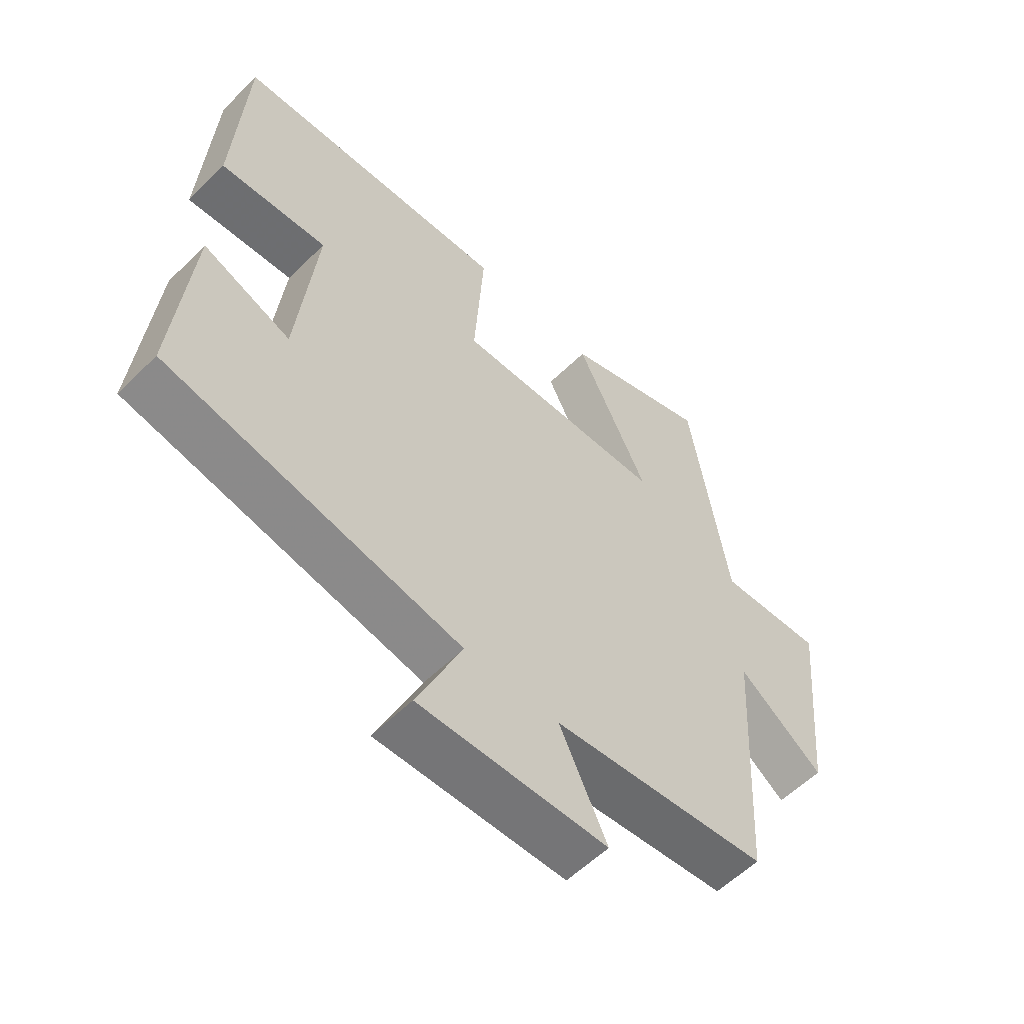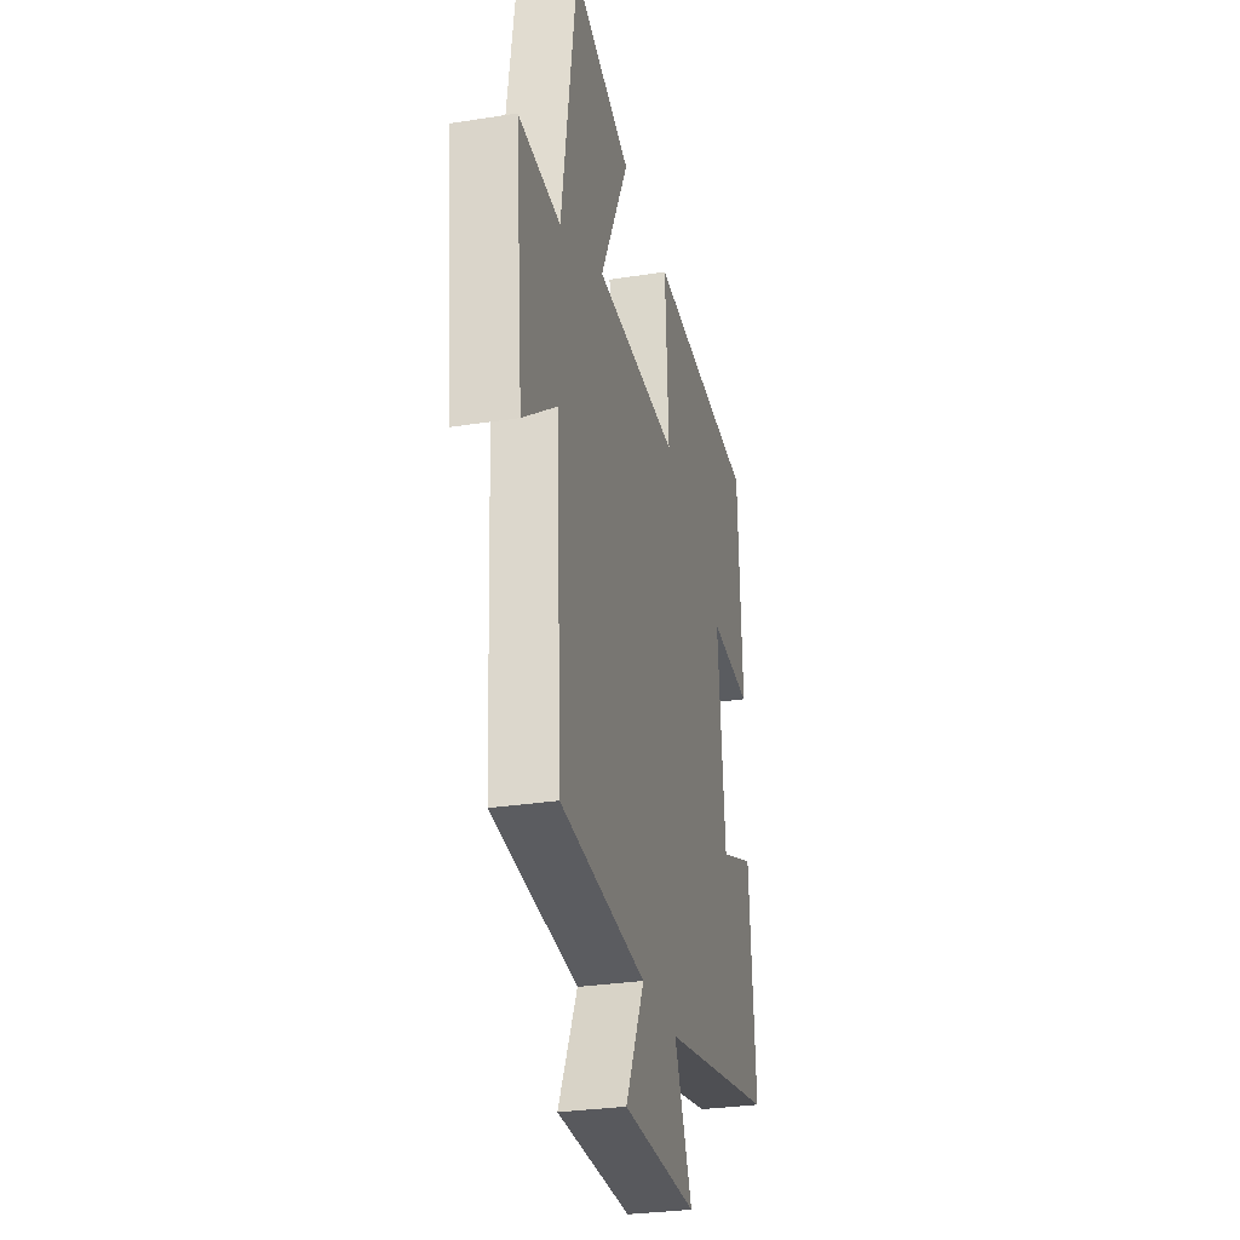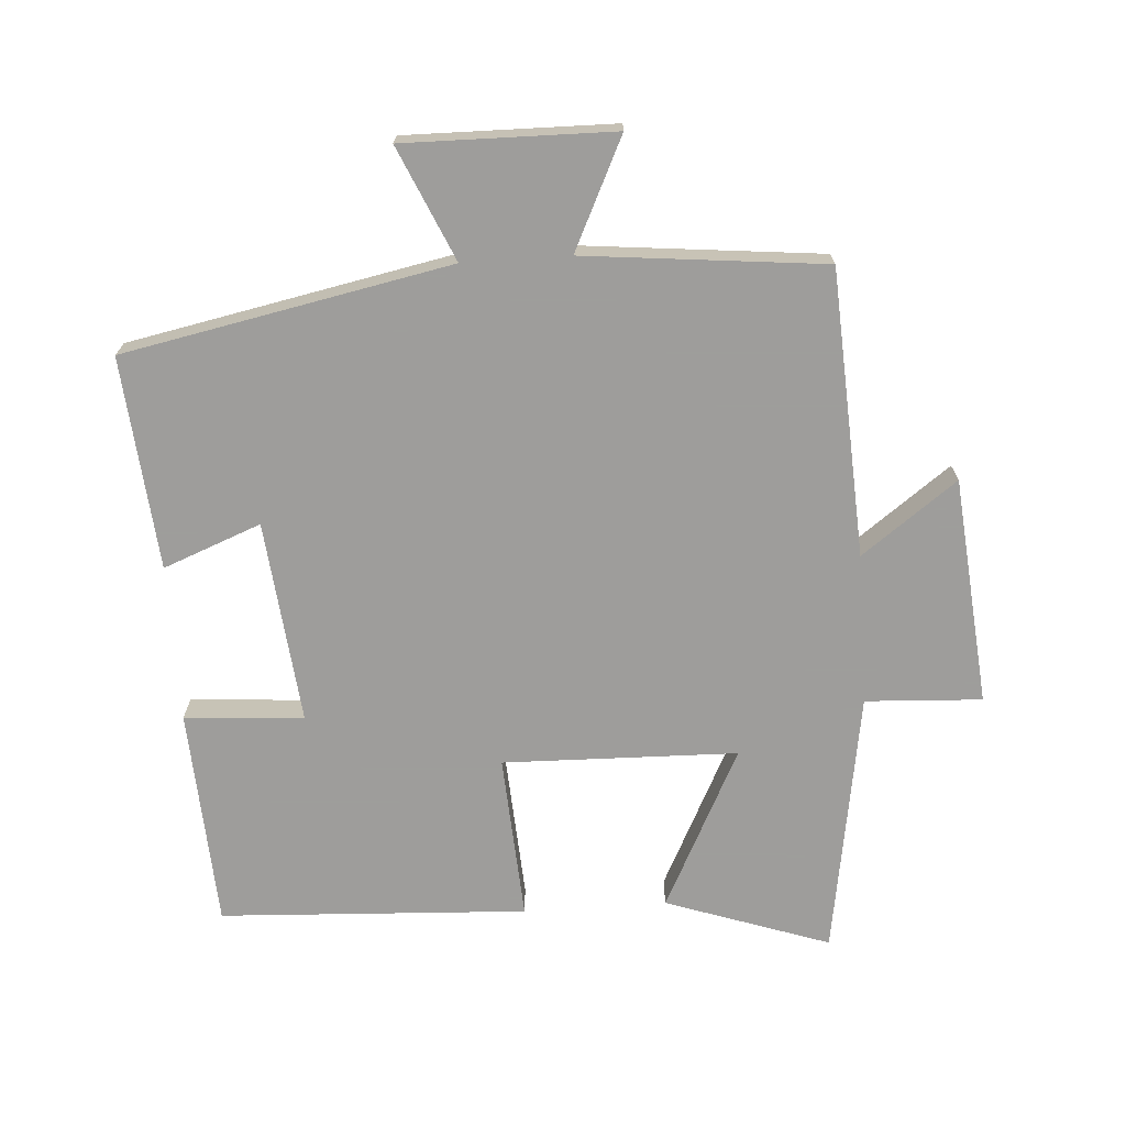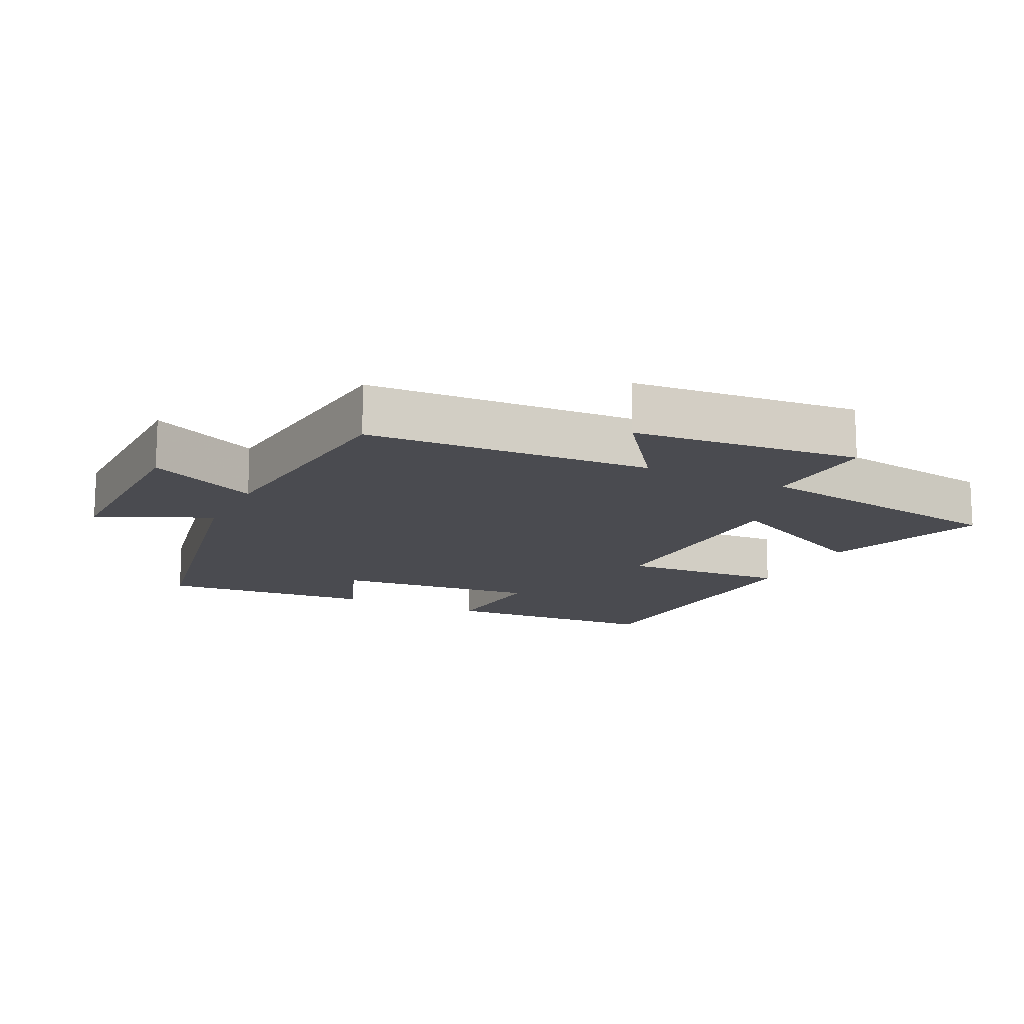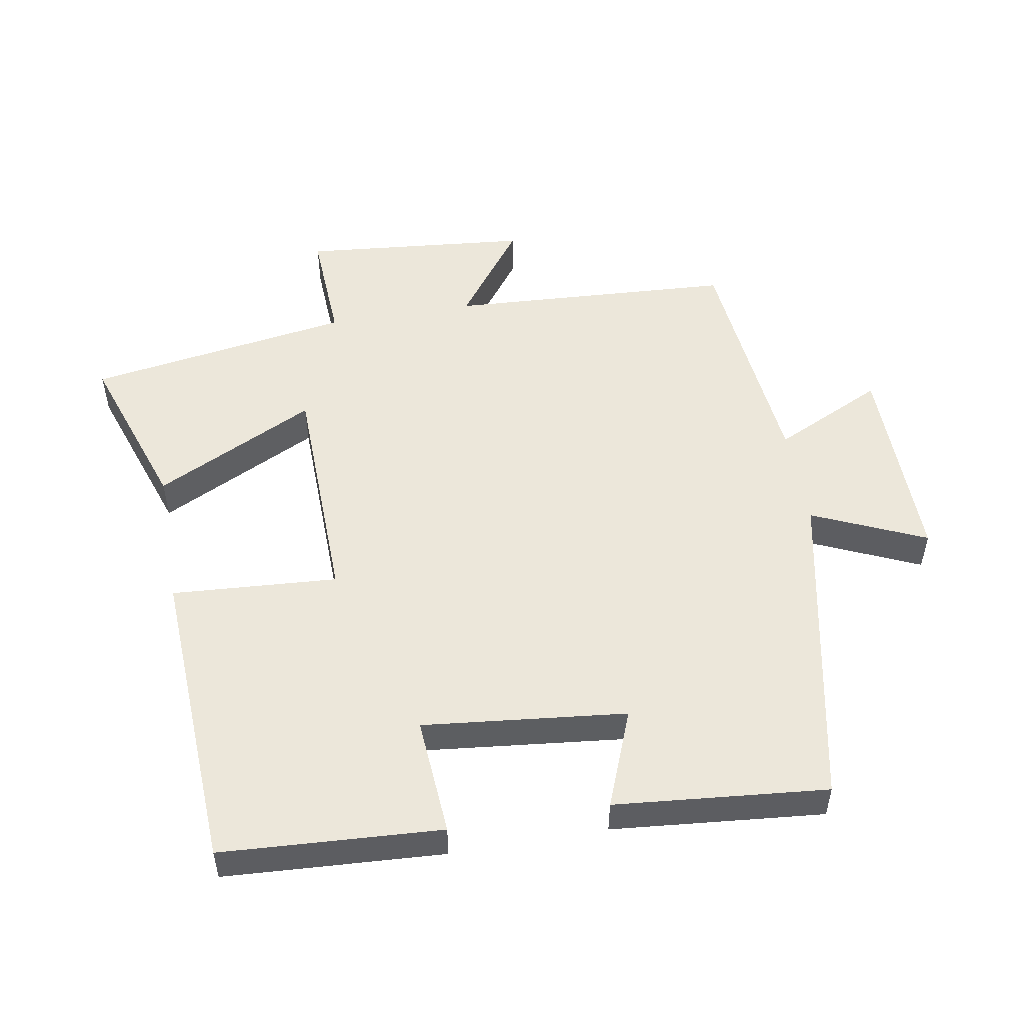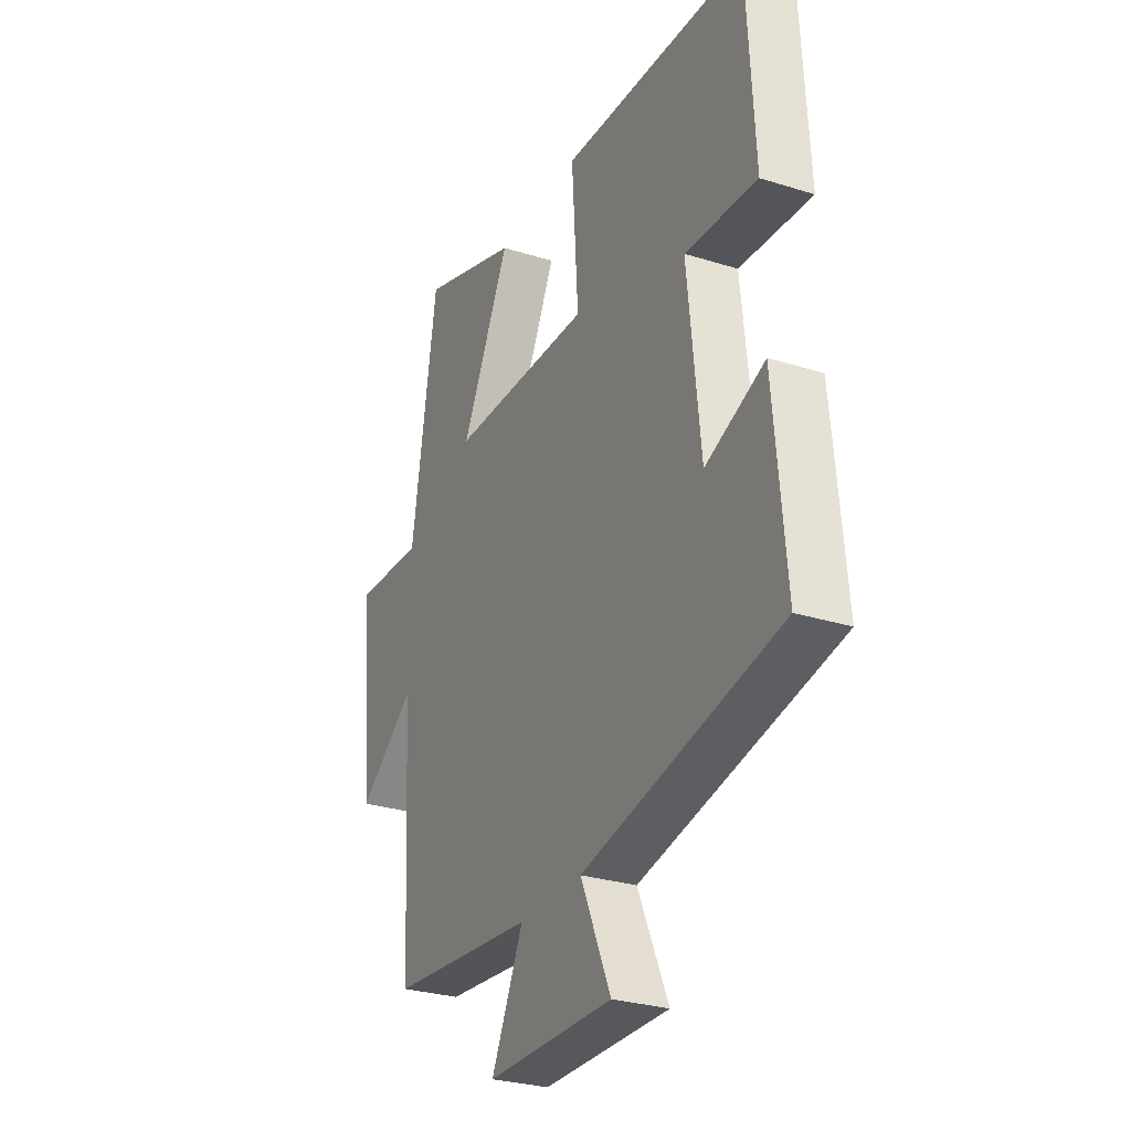
<metadata>
{"format":"obj","ext":"obj","renderer":"f3d","projection":"perspective","resolution":1024,"background":"white","views":[{"elev":-57.0,"azim":135.6,"up":"+Z"},{"elev":-29.5,"azim":-77.0,"up":"+Z"},{"elev":-70.7,"azim":-176.2,"up":"+Y"},{"elev":-14.6,"azim":-116.1,"up":"+Y"},{"elev":51.8,"azim":80.2,"up":"+Y"},{"elev":-28.7,"azim":64.8,"up":"+Z"}]}
</metadata>
<code>
v -0.476 0.07 -0.464
v -0.5 0.07 -0.037
v -0.642 0.07 -0.142
v -0.674 0.07 0.198
v -0.5 0.07 0.189
v -0.437 0.07 0.584
v -0.192 0.07 0.5
v -0.312 0.07 0.26
v 0.038 0.07 0.252
v 0.022 0.07 0.5
v 0.481 0.07 0.477
v 0.5 0.07 0.149
v 0.322 0.07 0.162
v 0.354 0.07 -0.142
v 0.5 0.07 -0.085
v 0.529 0.07 -0.402
v 0.041 0.07 -0.5
v 0.116 0.07 -0.669
v -0.196 0.07 -0.665
v -0.117 0.07 -0.5
v -0.476 0 -0.464
v -0.5 0 -0.037
v -0.642 0 -0.142
v -0.674 0 0.198
v -0.5 0 0.189
v -0.437 0 0.584
v -0.192 0 0.5
v -0.312 0 0.26
v 0.038 0 0.252
v 0.022 0 0.5
v 0.481 0 0.477
v 0.5 0 0.149
v 0.322 0 0.162
v 0.354 0 -0.142
v 0.5 0 -0.085
v 0.529 0 -0.402
v 0.041 0 -0.5
v 0.116 0 -0.669
v -0.196 0 -0.665
v -0.117 0 -0.5
f 17 18 19 20
f 17 20 1 2
f 14 15 16 17
f 13 14 17 2
f 10 11 12 13
f 9 10 13
f 8 9 13 2
f 5 6 7 8
f 5 8 2 3
f 3 4 5
f 40 39 38 37
f 22 21 40 37
f 37 36 35 34
f 22 37 34 33
f 33 32 31 30
f 33 30 29
f 22 33 29 28
f 28 27 26 25
f 23 22 28 25
f 25 24 23
f 1 21 22 2
f 2 22 23 3
f 3 23 24 4
f 4 24 25 5
f 5 25 26 6
f 6 26 27 7
f 7 27 28 8
f 8 28 29 9
f 9 29 30 10
f 10 30 31 11
f 11 31 32 12
f 12 32 33 13
f 13 33 34 14
f 14 34 35 15
f 15 35 36 16
f 16 36 37 17
f 17 37 38 18
f 18 38 39 19
f 19 39 40 20
f 20 40 21 1

</code>
